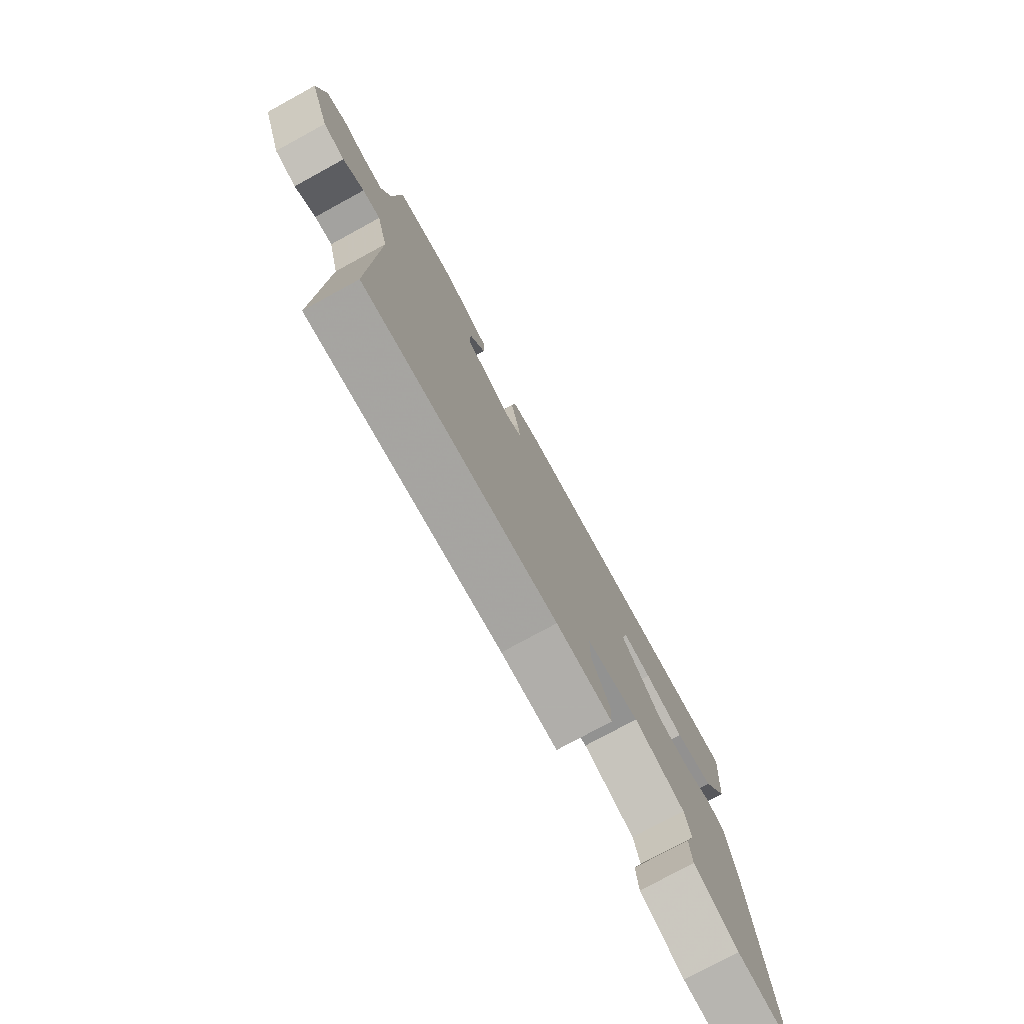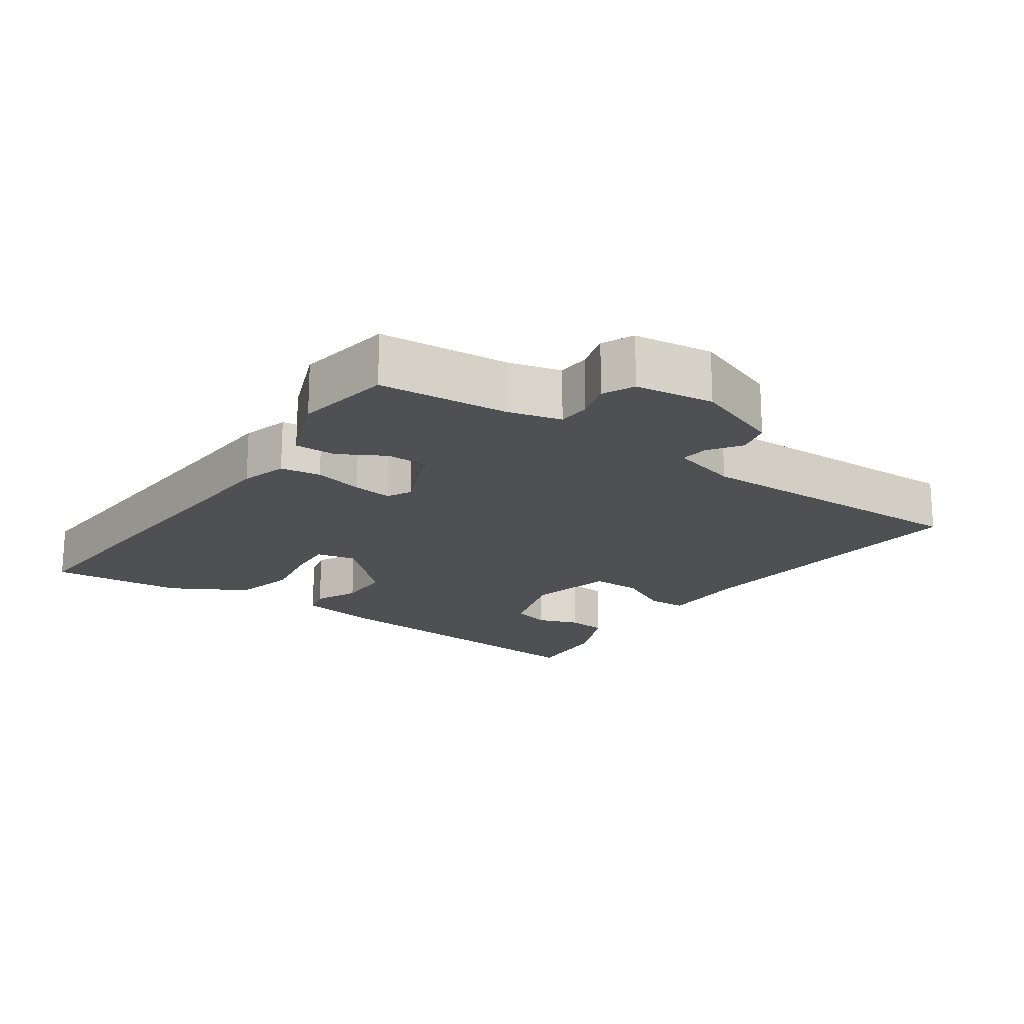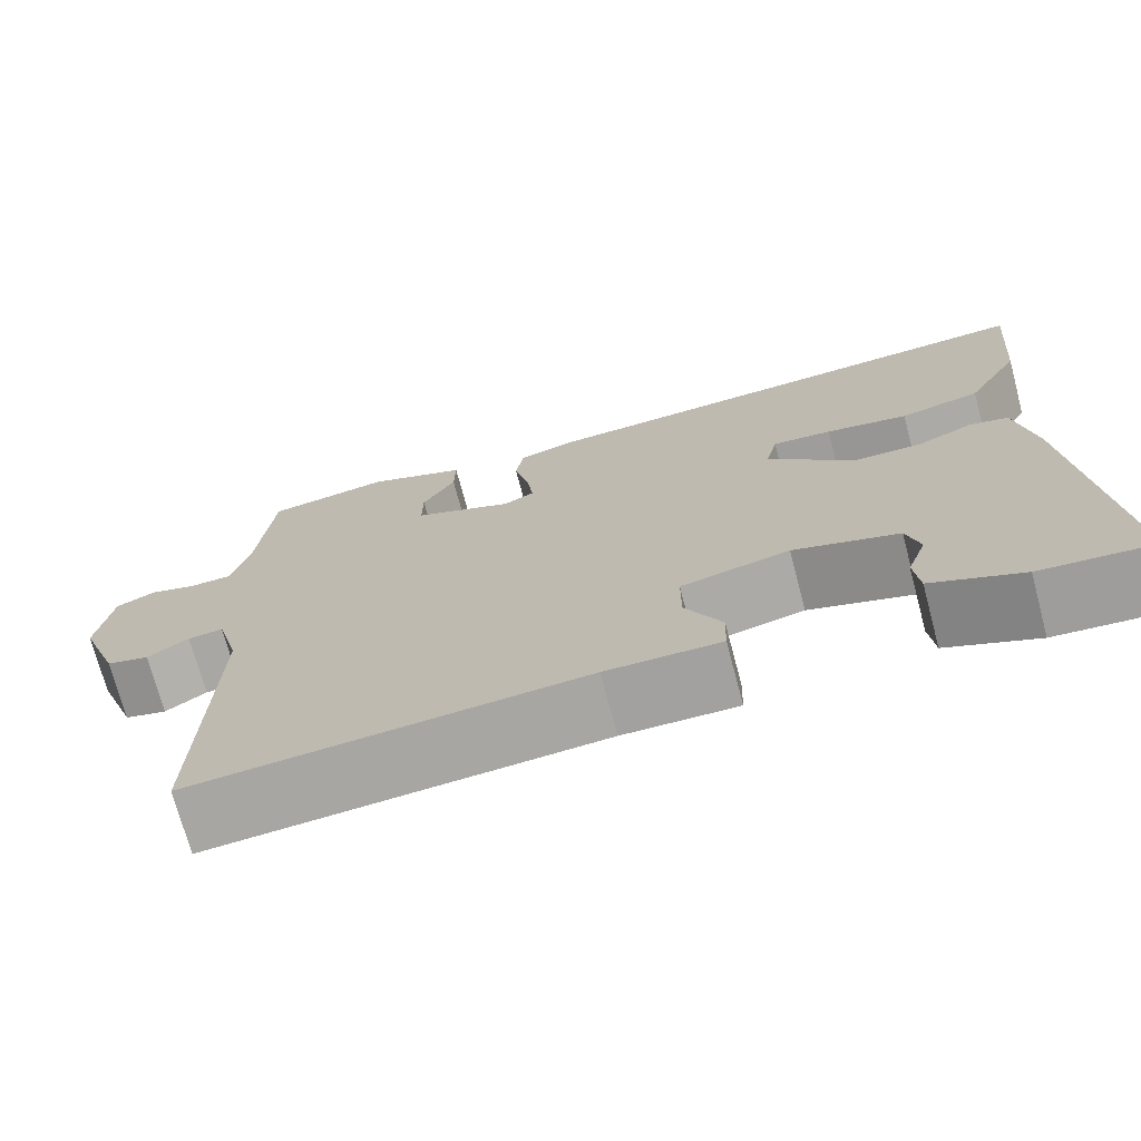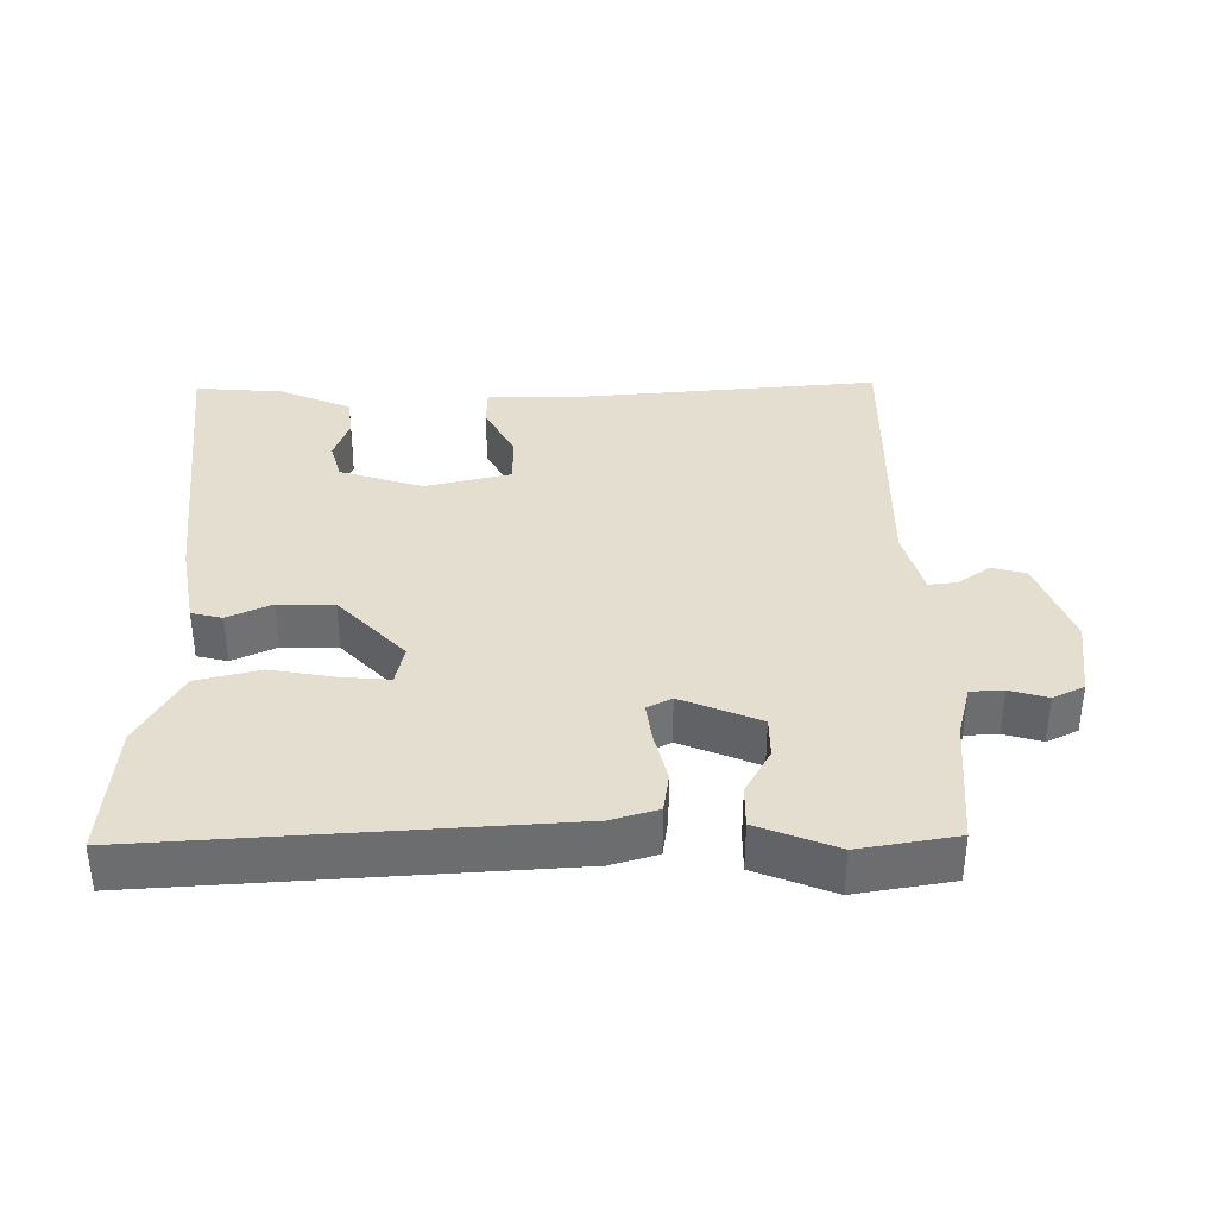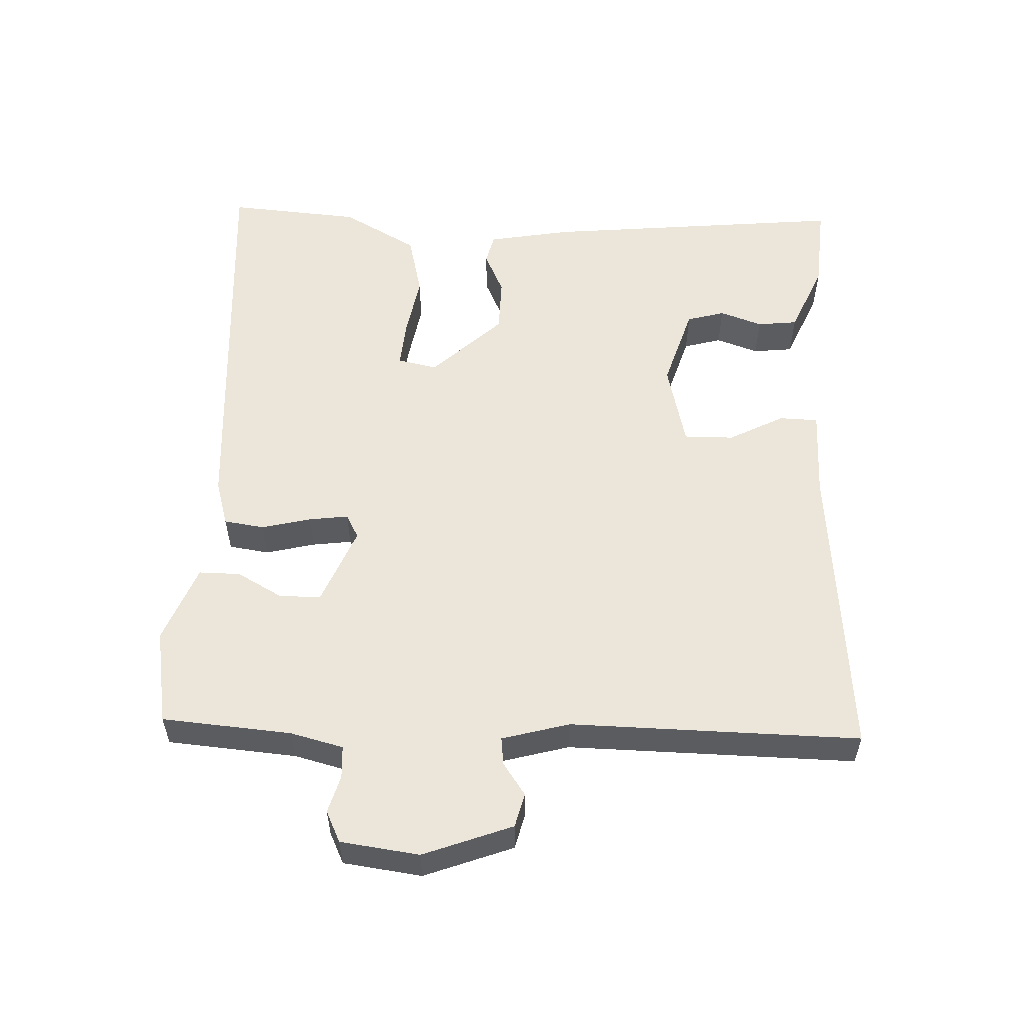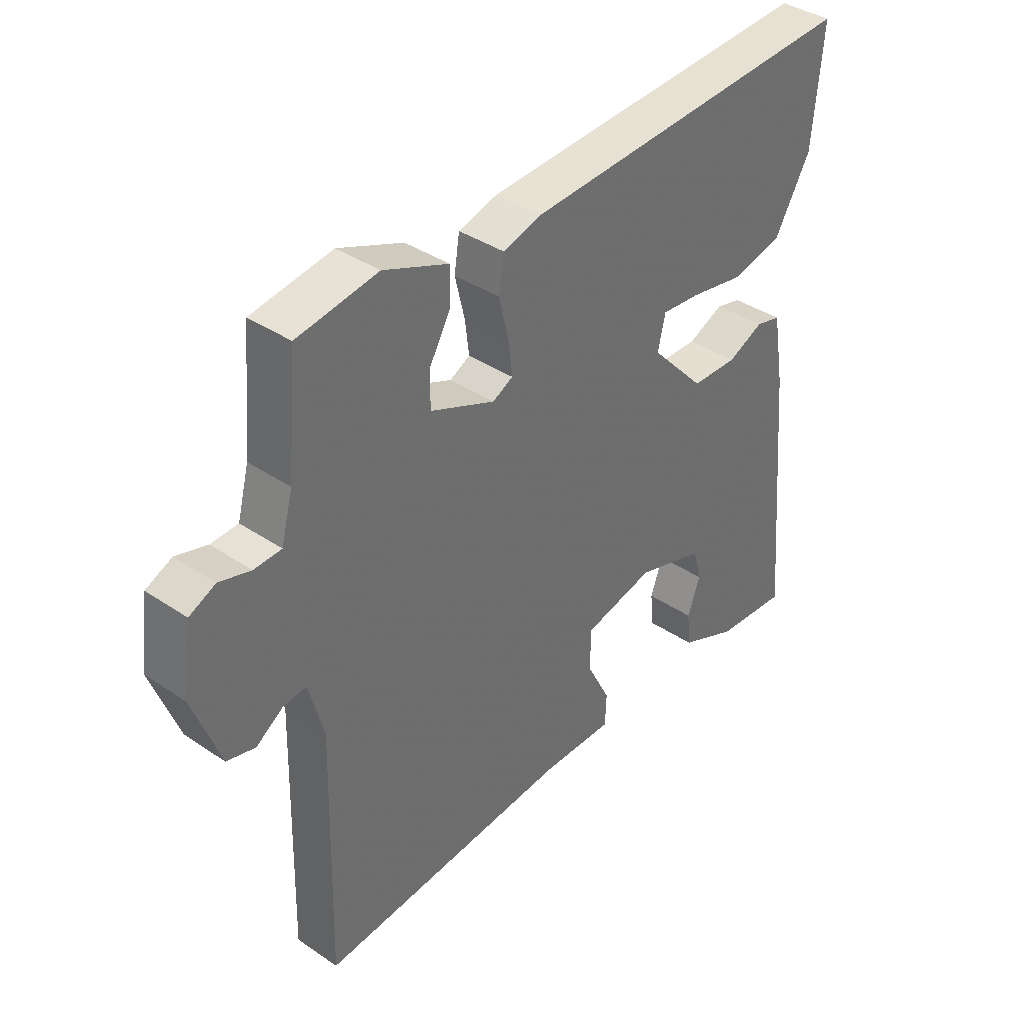
<metadata>
{"format":"obj","ext":"obj","renderer":"f3d","projection":"perspective","resolution":1024,"background":"white","views":[{"elev":-77.2,"azim":118.6,"up":"+Z"},{"elev":-18.5,"azim":54.8,"up":"+Y"},{"elev":-72.6,"azim":-165.1,"up":"+Z"},{"elev":36.4,"azim":-1.0,"up":"+Y"},{"elev":55.4,"azim":91.8,"up":"+Y"},{"elev":38.2,"azim":130.6,"up":"+Z"}]}
</metadata>
<code>
v 0.5 0.07 -0.5
v 0.06 0.07 -0.466
v -0.069 0.07 -0.468
v -0.071 0.07 -0.412
v -0.03 0.07 -0.332
v -0.03 0.07 -0.26
v -0.153 0.07 -0.232
v -0.272 0.07 -0.27
v -0.287 0.07 -0.325
v -0.265 0.07 -0.386
v -0.271 0.07 -0.444
v -0.373 0.07 -0.489
v -0.5 0.07 -0.5
v -0.46 0.07 -0.062
v -0.439 0.07 0.059
v -0.395 0.07 0.07
v -0.332 0.07 0.042
v -0.252 0.07 0.044
v -0.157 0.07 0.145
v -0.17 0.07 0.202
v -0.237 0.07 0.196
v -0.33 0.07 0.179
v -0.421 0.07 0.2
v -0.483 0.07 0.308
v -0.5 0.07 0.5
v 0.088 0.07 0.468
v 0.155 0.07 0.449
v 0.164 0.07 0.391
v 0.147 0.07 0.32
v 0.14 0.07 0.263
v 0.175 0.07 0.245
v 0.287 0.07 0.292
v 0.287 0.07 0.352
v 0.25 0.07 0.417
v 0.249 0.07 0.477
v 0.361 0.07 0.522
v 0.5 0.07 0.5
v 0.517 0.07 0.314
v 0.537 0.07 0.238
v 0.584 0.07 0.236
v 0.638 0.07 0.252
v 0.683 0.07 0.231
v 0.699 0.07 0.118
v 0.652 0.07 -0.01
v 0.603 0.07 -0.023
v 0.556 0.07 0.009
v 0.516 0.07 0.013
v 0.49 0.07 -0.084
v 0.5 0 -0.5
v 0.06 0 -0.466
v -0.069 0 -0.468
v -0.071 0 -0.412
v -0.03 0 -0.332
v -0.03 0 -0.26
v -0.153 0 -0.232
v -0.272 0 -0.27
v -0.287 0 -0.325
v -0.265 0 -0.386
v -0.271 0 -0.444
v -0.373 0 -0.489
v -0.5 0 -0.5
v -0.46 0 -0.062
v -0.439 0 0.059
v -0.395 0 0.07
v -0.332 0 0.042
v -0.252 0 0.044
v -0.157 0 0.145
v -0.17 0 0.202
v -0.237 0 0.196
v -0.33 0 0.179
v -0.421 0 0.2
v -0.483 0 0.308
v -0.5 0 0.5
v 0.088 0 0.468
v 0.155 0 0.449
v 0.164 0 0.391
v 0.147 0 0.32
v 0.14 0 0.263
v 0.175 0 0.245
v 0.287 0 0.292
v 0.287 0 0.352
v 0.25 0 0.417
v 0.249 0 0.477
v 0.361 0 0.522
v 0.5 0 0.5
v 0.517 0 0.314
v 0.537 0 0.238
v 0.584 0 0.236
v 0.638 0 0.252
v 0.683 0 0.231
v 0.699 0 0.118
v 0.652 0 -0.01
v 0.603 0 -0.023
v 0.556 0 0.009
v 0.516 0 0.013
v 0.49 0 -0.084
f 44 45 46
f 43 44 46
f 42 43 46
f 41 42 46
f 40 41 46
f 39 40 46 47
f 38 39 47 48
f 36 37 38
f 35 36 38
f 34 35 38
f 33 34 38
f 32 33 38 48
f 27 28 29
f 26 27 29
f 25 26 29
f 24 25 29
f 23 24 29
f 22 23 29
f 21 22 29
f 20 21 29 30
f 19 20 30 31
f 15 16 17
f 14 15 17
f 13 14 17
f 12 13 17
f 12 17 18
f 9 10 11 12
f 8 9 12 18
f 18 19 31
f 8 18 31
f 7 8 31
f 2 3 4 5
f 2 5 6
f 1 2 6
f 48 1 6
f 31 32 48
f 7 31 48
f 6 7 48
f 94 93 92
f 94 92 91
f 94 91 90
f 94 90 89
f 94 89 88
f 95 94 88 87
f 96 95 87 86
f 86 85 84
f 86 84 83
f 86 83 82
f 86 82 81
f 96 86 81 80
f 77 76 75
f 77 75 74
f 77 74 73
f 77 73 72
f 77 72 71
f 77 71 70
f 77 70 69
f 78 77 69 68
f 79 78 68 67
f 65 64 63
f 65 63 62
f 65 62 61
f 65 61 60
f 66 65 60
f 60 59 58 57
f 66 60 57 56
f 79 67 66
f 79 66 56
f 79 56 55
f 53 52 51 50
f 54 53 50
f 54 50 49
f 54 49 96
f 96 80 79
f 96 79 55
f 96 55 54
f 1 49 50 2
f 2 50 51 3
f 3 51 52 4
f 4 52 53 5
f 5 53 54 6
f 6 54 55 7
f 7 55 56 8
f 8 56 57 9
f 9 57 58 10
f 10 58 59 11
f 11 59 60 12
f 12 60 61 13
f 13 61 62 14
f 14 62 63 15
f 15 63 64 16
f 16 64 65 17
f 17 65 66 18
f 18 66 67 19
f 19 67 68 20
f 20 68 69 21
f 21 69 70 22
f 22 70 71 23
f 23 71 72 24
f 24 72 73 25
f 25 73 74 26
f 26 74 75 27
f 27 75 76 28
f 28 76 77 29
f 29 77 78 30
f 30 78 79 31
f 31 79 80 32
f 32 80 81 33
f 33 81 82 34
f 34 82 83 35
f 35 83 84 36
f 36 84 85 37
f 37 85 86 38
f 38 86 87 39
f 39 87 88 40
f 40 88 89 41
f 41 89 90 42
f 42 90 91 43
f 43 91 92 44
f 44 92 93 45
f 45 93 94 46
f 46 94 95 47
f 47 95 96 48
f 48 96 49 1

</code>
